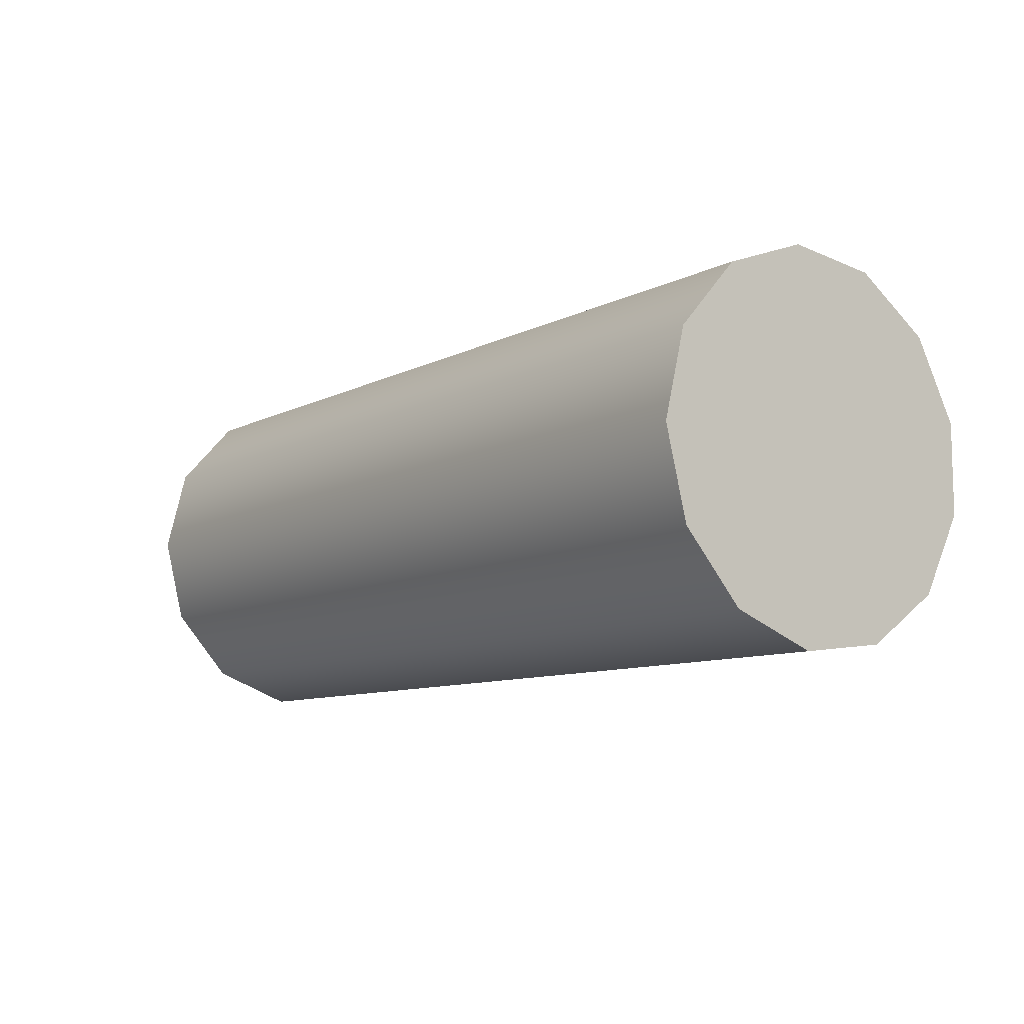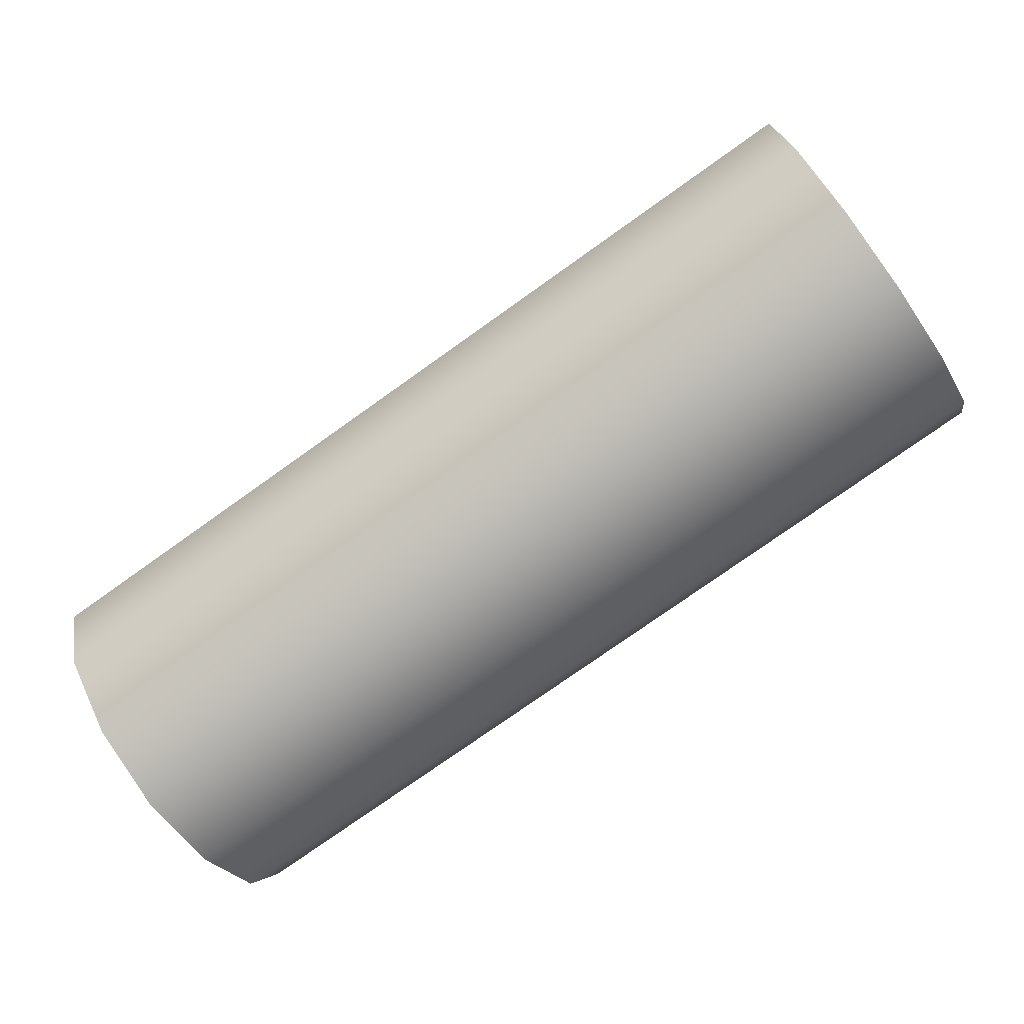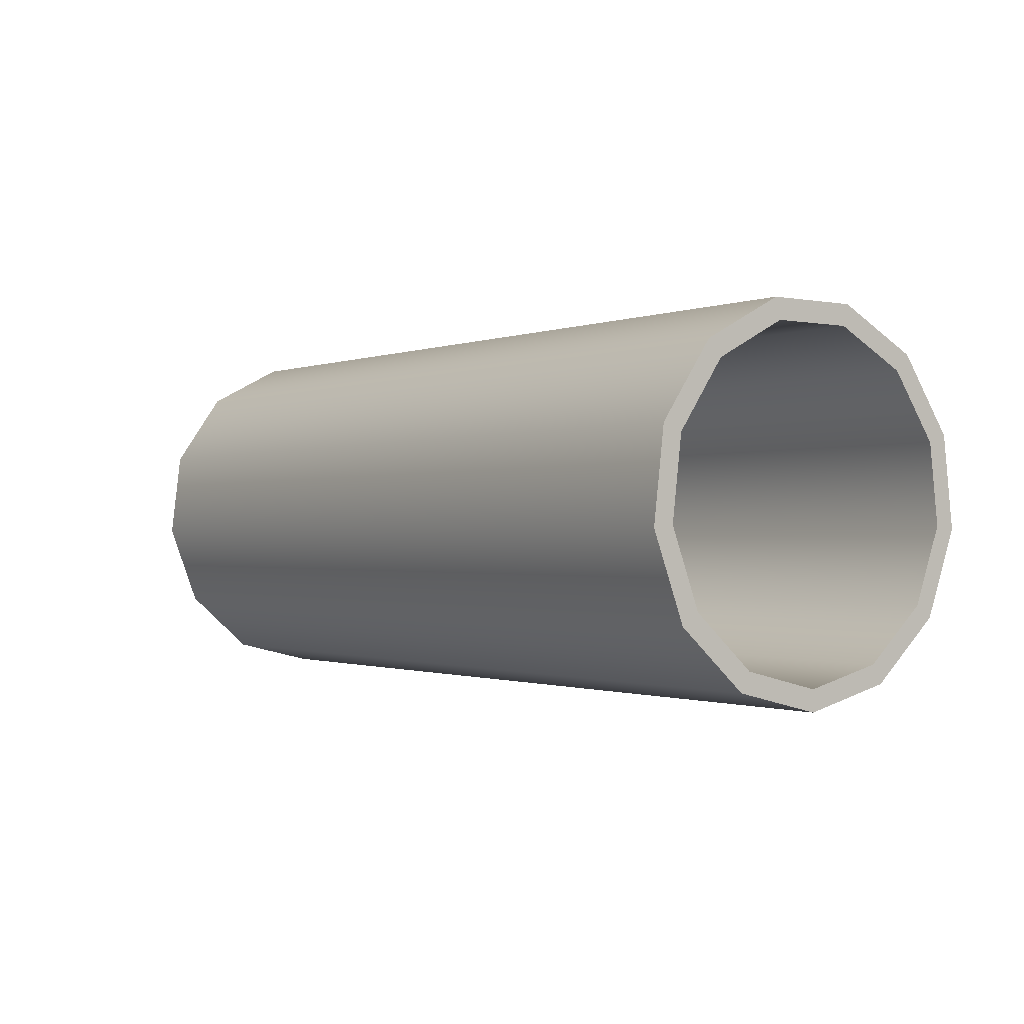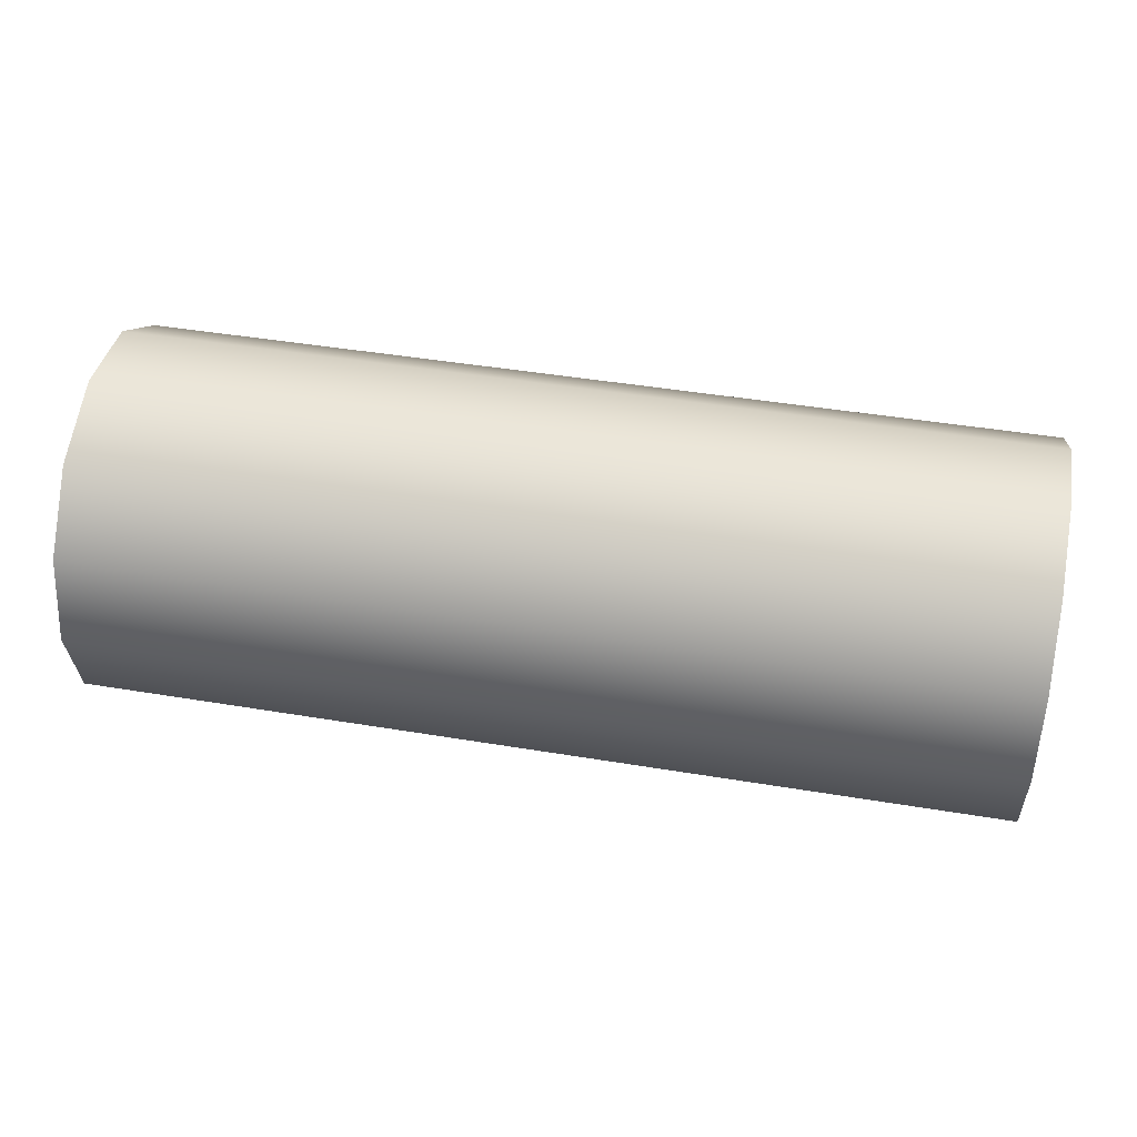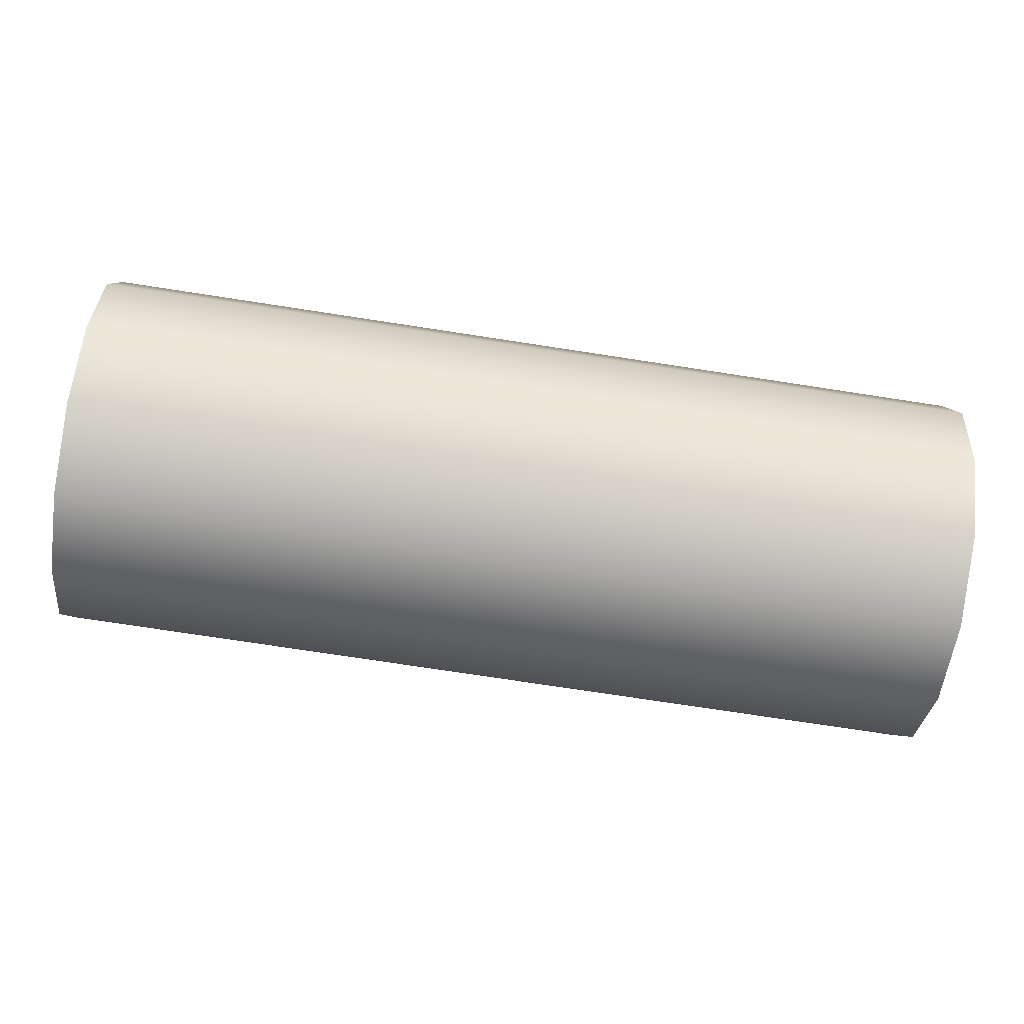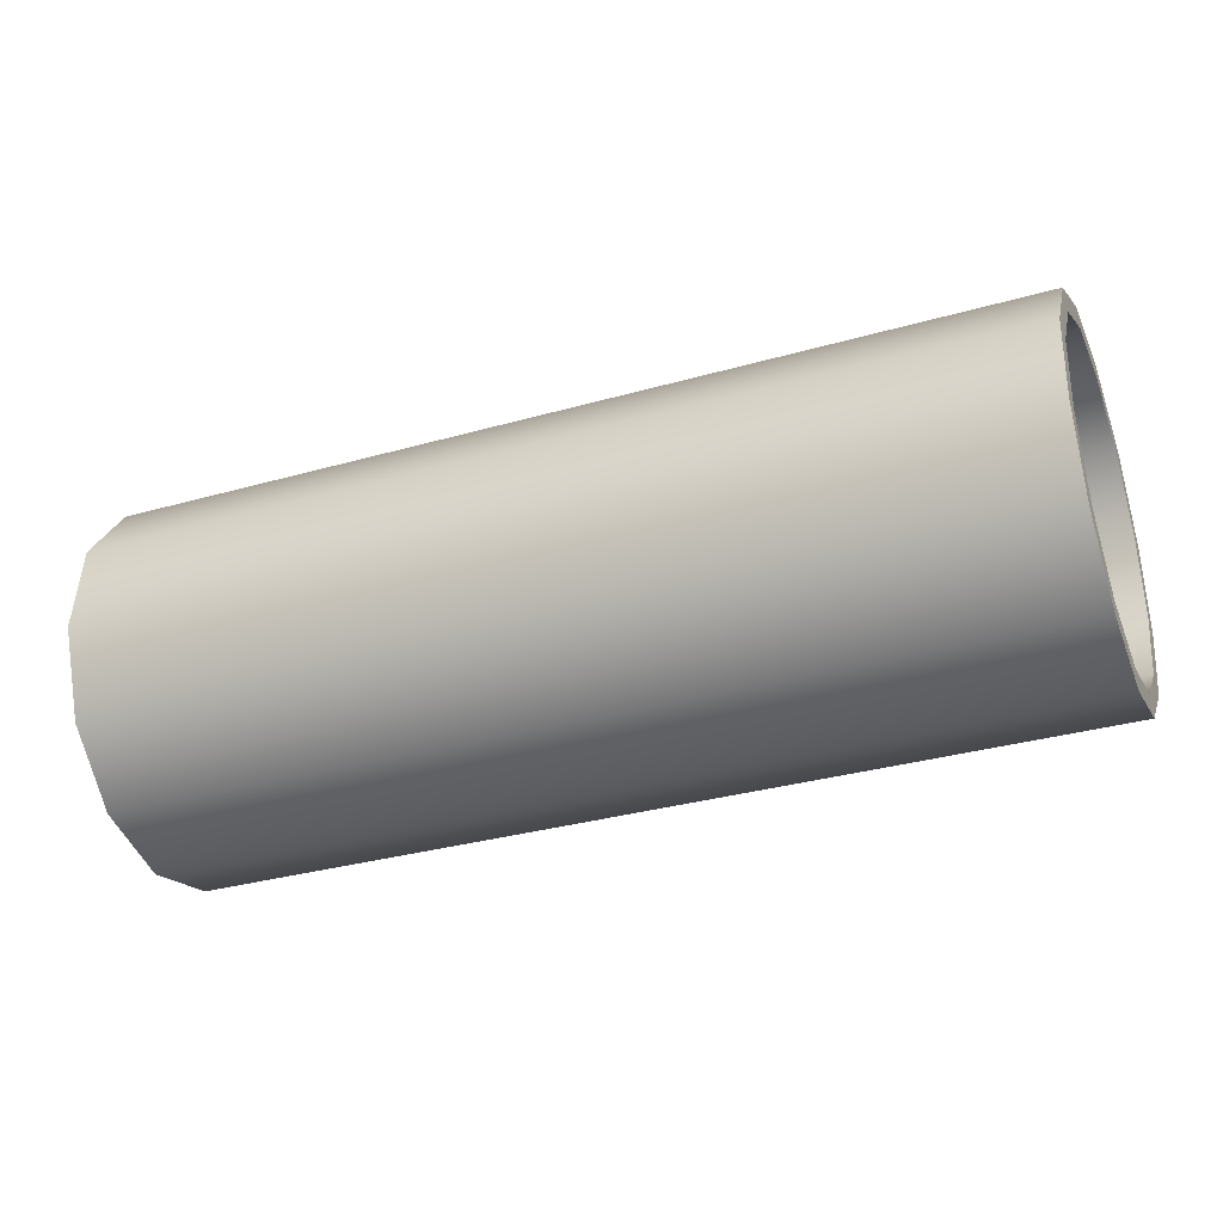
<metadata>
{"format":"obj","ext":"obj","renderer":"f3d","projection":"perspective","resolution":1024,"background":"white","views":[{"elev":-9.3,"azim":52.8,"up":"+Z"},{"elev":-76.9,"azim":-144.6,"up":"+Y"},{"elev":-0.8,"azim":-126.0,"up":"+Y"},{"elev":45.6,"azim":10.8,"up":"+Z"},{"elev":-74.8,"azim":-8.7,"up":"+Y"},{"elev":-32.7,"azim":-158.5,"up":"+Y"}]}
</metadata>
<code>
g Right
v -0.0663 0.007031 -0.007031
v -0.0663 -0.007031 -0.007031
v -0.0663 -0.007031 0.007031
v -0.0663 0.007031 0.007031
v -0.1439 0.01748 0.004308
v -0.1439 0.01748 -0.004308
v -0.1439 0.01554 0.003829
v -0.1439 0.01554 -0.003829
v -0.1439 0.01347 -0.01194
v -0.1439 0.01198 -0.01061
v -0.1439 0.006383 -0.01683
v -0.1439 0.005674 -0.01496
v -0.1439 -0.00217 -0.01787
v -0.1439 -0.001929 -0.01588
v -0.1439 -0.01022 -0.01481
v -0.1439 -0.009089 -0.01317
v -0.1439 -0.01594 -0.008365
v -0.1439 -0.01417 -0.007436
v -0.1439 -0.018 -0
v -0.1439 -0.016 -0
v -0.1439 -0.01594 0.008365
v -0.1439 -0.01417 0.007436
v -0.1439 -0.01022 0.01481
v -0.1439 -0.009089 0.01317
v -0.1439 -0.00217 0.01787
v -0.1439 -0.001929 0.01588
v -0.1439 0.006383 0.01683
v -0.1439 0.005674 0.01496
v -0.1439 0.01347 0.01194
v -0.1439 0.01198 0.01061
v -0.05579 0.01748 0.004308
v -0.05579 0.01748 -0.004308
v -0.1439 0.01748 0.004308
v -0.1439 0.01748 -0.004308
v -0.1439 0.01347 -0.01194
v -0.05579 0.01347 -0.01194
v -0.1439 0.006383 -0.01683
v -0.05579 0.006383 -0.01683
v -0.1439 -0.00217 -0.01787
v -0.05579 -0.00217 -0.01787
v -0.1439 -0.01022 -0.01481
v -0.05579 -0.01022 -0.01481
v -0.1439 -0.01594 -0.008365
v -0.05579 -0.01594 -0.008365
v -0.1439 -0.018 -0
v -0.05579 -0.018 -0
v -0.05579 0.01347 0.01194
v -0.1439 0.01347 0.01194
v -0.05579 0.006383 0.01683
v -0.1439 0.006383 0.01683
v -0.05579 -0.00217 0.01787
v -0.1439 -0.00217 0.01787
v -0.05579 -0.01022 0.01481
v -0.1439 -0.01022 0.01481
v -0.05579 -0.01594 0.008365
v -0.1439 -0.01594 0.008365
v -0.05579 -0.018 -0
v -0.1439 -0.018 -0
v -0.05579 0.01748 0.004308
v -0.05579 0 0
v -0.05579 0.01748 -0.004308
v -0.05579 0.01347 -0.01194
v -0.05579 0.006383 -0.01683
v -0.05579 -0.00217 -0.01787
v -0.05579 -0.01022 -0.01481
v -0.05579 -0.01594 -0.008365
v -0.05579 -0.018 -0
v -0.05579 -0.01594 0.008365
v -0.05579 -0.01022 0.01481
v -0.05579 -0.00217 0.01787
v -0.05579 0.006383 0.01683
v -0.05579 0.01347 0.01194
v -0.05897 0.01554 0.003829
v -0.05897 0.01554 -0.003829
v -0.05897 0 0
v -0.05897 0.01198 -0.01061
v -0.05897 0.005674 -0.01496
v -0.05897 -0.001929 -0.01588
v -0.05897 -0.00909 -0.01317
v -0.05897 -0.01417 -0.007436
v -0.05897 -0.016 -0
v -0.05897 -0.01417 0.007436
v -0.05897 -0.00909 0.01317
v -0.05897 -0.001929 0.01588
v -0.05897 0.005674 0.01496
v -0.05897 0.01198 0.01061
v -0.05897 -0.001929 0.01588
v -0.1439 -0.001929 0.01588
v -0.05897 0.005674 0.01496
v -0.1439 0.005674 0.01496
v -0.05897 0.01198 0.01061
v -0.1439 0.01198 0.01061
v -0.05897 0.01554 0.003829
v -0.1439 0.01554 0.003829
v -0.05897 0.01554 -0.003829
v -0.1439 0.01554 -0.003829
v -0.05897 0.01198 -0.01061
v -0.1439 0.01198 -0.01061
v -0.05897 0.005674 -0.01496
v -0.1439 0.005674 -0.01496
v -0.05897 -0.001929 -0.01588
v -0.1439 -0.001929 -0.01588
v -0.05897 -0.00909 -0.01317
v -0.1439 -0.009089 -0.01317
v -0.05897 -0.01417 -0.007436
v -0.1439 -0.01417 -0.007436
v -0.05897 -0.016 -0
v -0.1439 -0.016 -0
v -0.1439 -0.01417 0.007436
v -0.05897 -0.01417 0.007436
v -0.1439 -0.016 -0
v -0.05897 -0.016 -0
v -0.05897 -0.00909 0.01317
v -0.1439 -0.009089 0.01317
f 1 2 3
f 4 1 3
f 5 6 7
f 7 6 8
f 9 8 6
f 10 8 9
f 11 10 9
f 12 10 11
f 13 12 11
f 14 12 13
f 15 14 13
f 16 14 15
f 17 16 15
f 18 16 17
f 19 18 17
f 20 18 19
f 21 20 19
f 22 20 21
f 23 22 21
f 24 22 23
f 25 24 23
f 26 24 25
f 27 26 25
f 28 26 27
f 29 28 27
f 30 28 29
f 5 30 29
f 7 30 5
f 31 32 33
f 33 32 34
f 32 35 34
f 36 35 32
f 36 37 35
f 38 37 36
f 38 39 37
f 40 39 38
f 40 41 39
f 42 41 40
f 42 43 41
f 44 43 42
f 44 45 43
f 46 45 44
f 31 33 47
f 47 33 48
f 47 48 49
f 49 48 50
f 49 50 51
f 51 50 52
f 51 52 53
f 53 52 54
f 53 54 55
f 55 54 56
f 55 56 57
f 57 56 58
f 59 60 61
f 60 62 61
f 60 63 62
f 60 64 63
f 60 65 64
f 60 66 65
f 60 67 66
f 60 68 67
f 60 69 68
f 60 70 69
f 60 71 70
f 60 72 71
f 60 59 72
f 73 74 75
f 76 75 74
f 77 75 76
f 78 75 77
f 79 75 78
f 80 75 79
f 81 75 80
f 82 75 81
f 83 75 82
f 84 75 83
f 85 75 84
f 86 75 85
f 73 75 86
f 87 88 89
f 89 88 90
f 90 91 89
f 92 91 90
f 92 93 91
f 94 93 92
f 94 95 93
f 96 95 94
f 96 97 95
f 98 97 96
f 98 99 97
f 100 99 98
f 100 101 99
f 102 101 100
f 102 103 101
f 104 103 102
f 104 105 103
f 106 105 104
f 106 107 105
f 108 107 106
f 109 110 111
f 111 110 112
f 109 113 110
f 114 113 109
f 114 87 113
f 88 87 114

</code>
